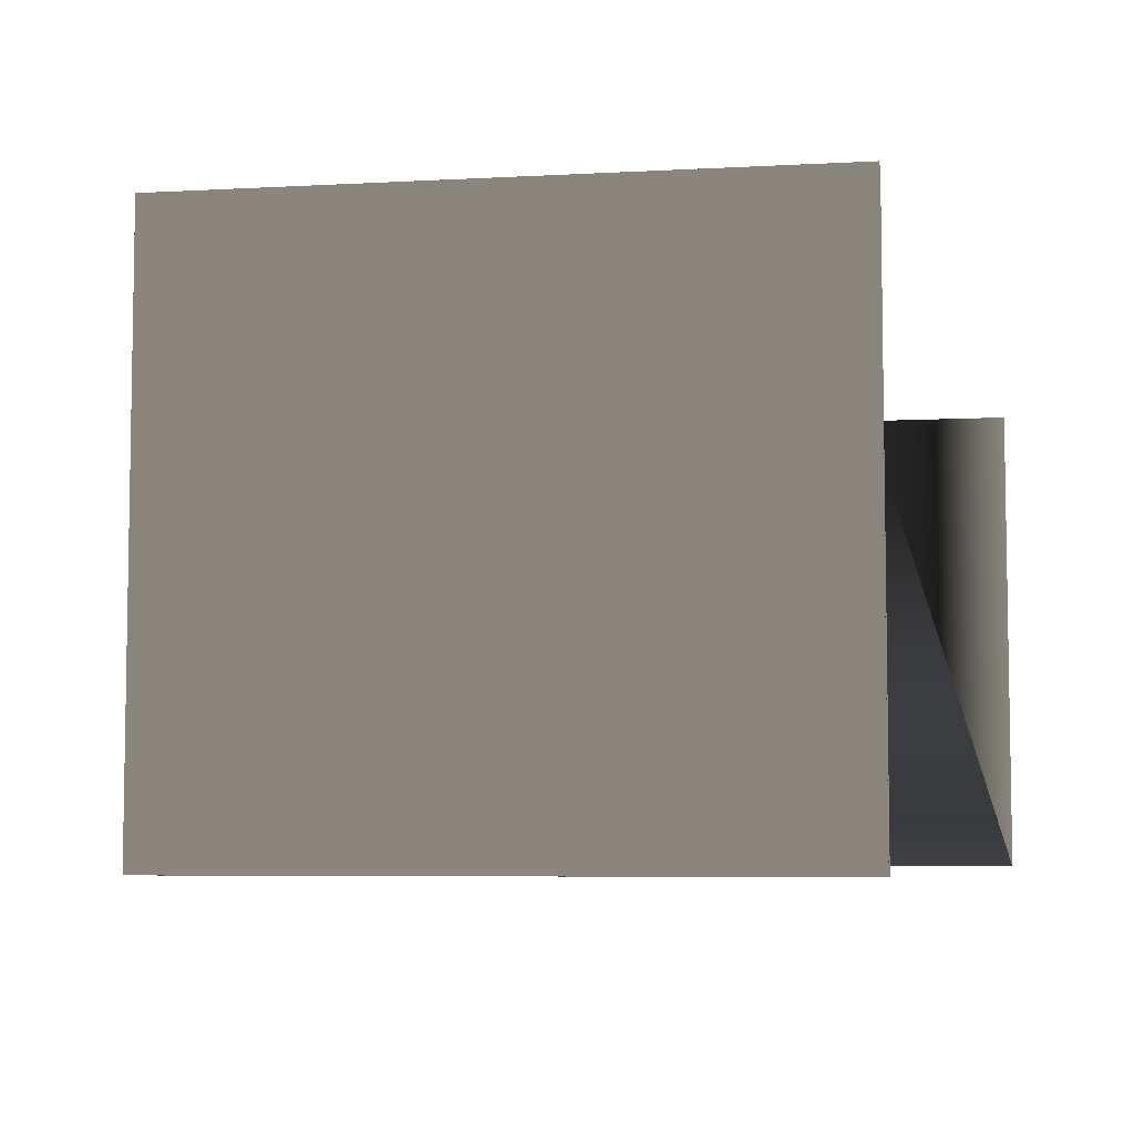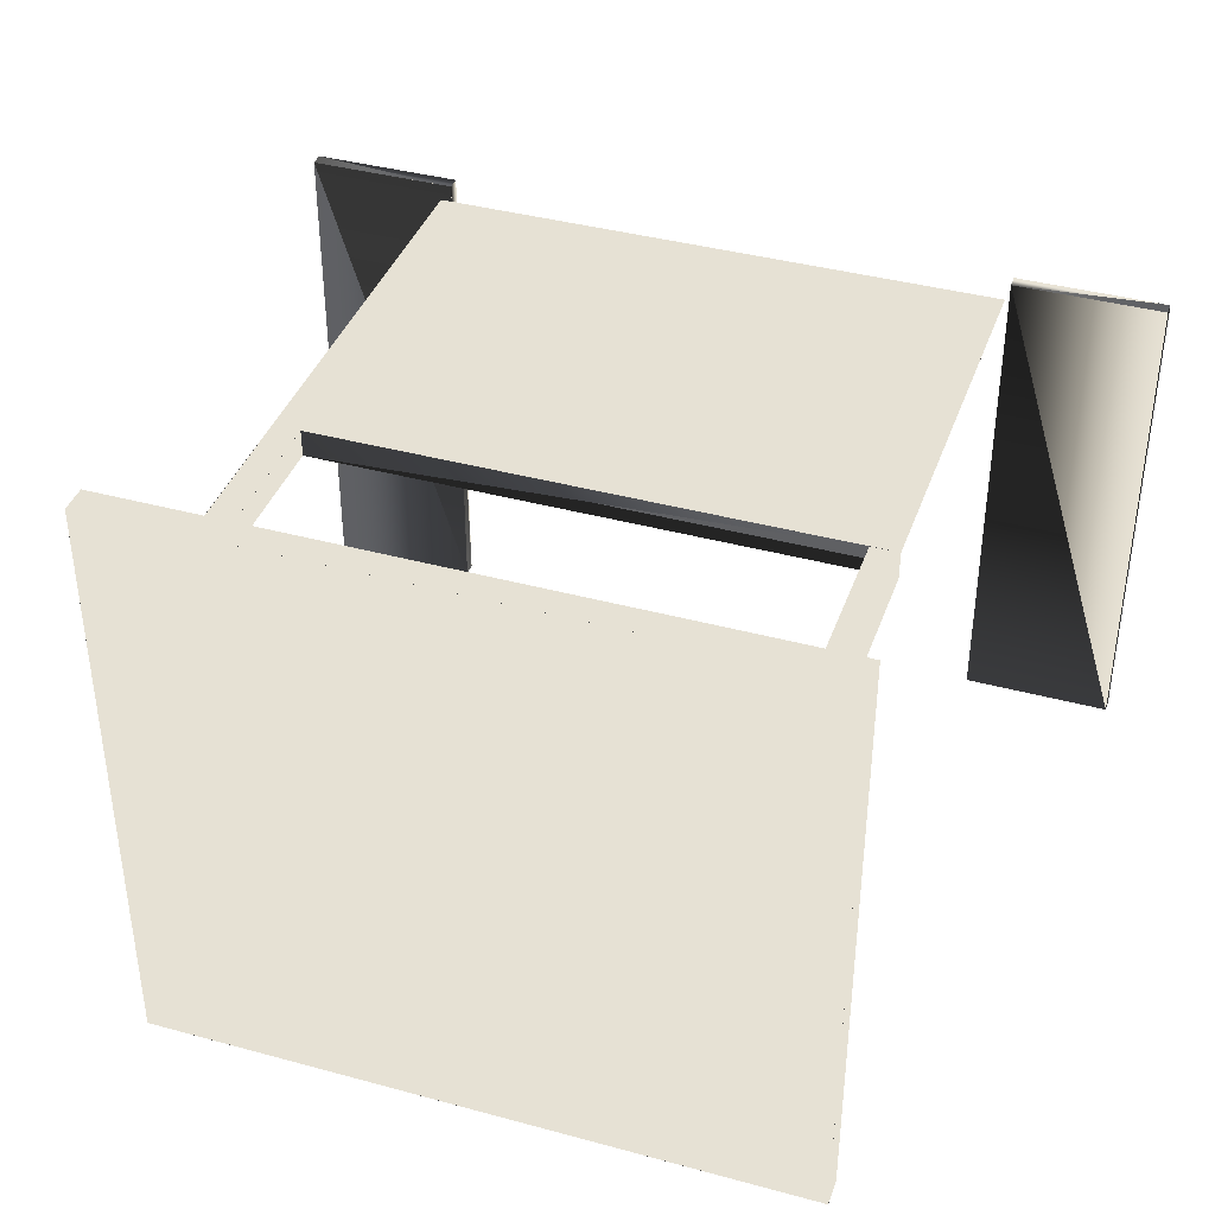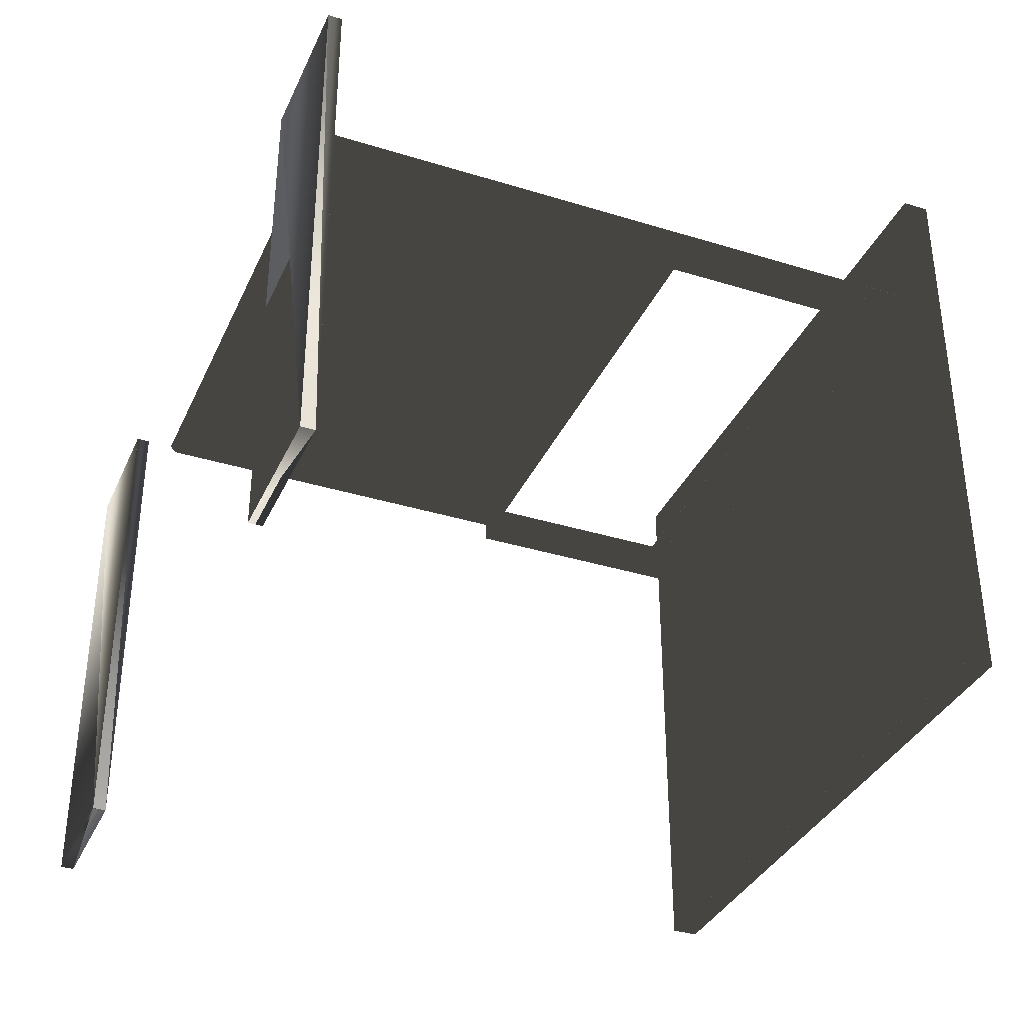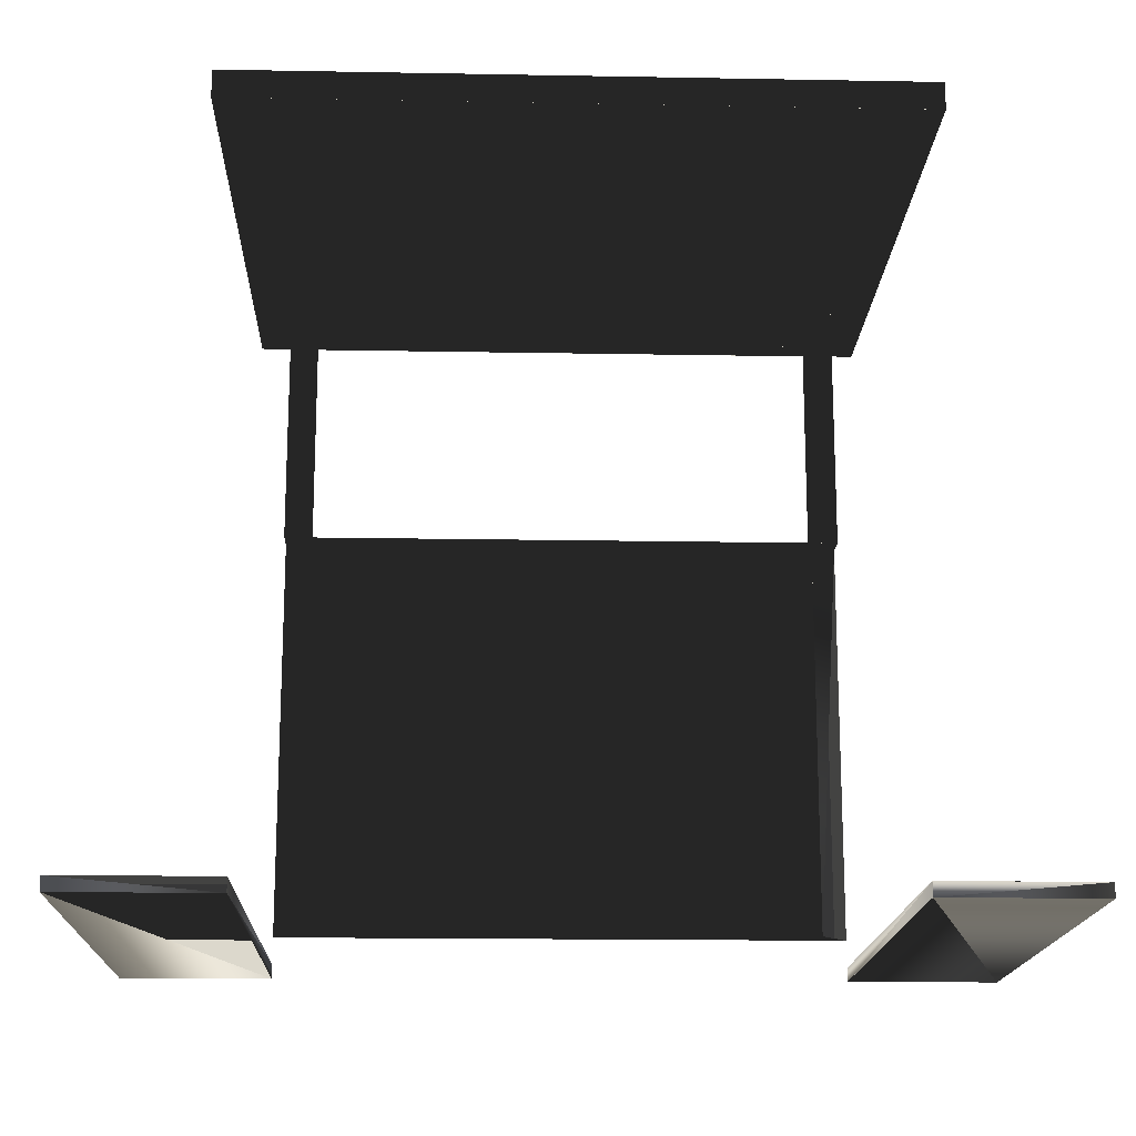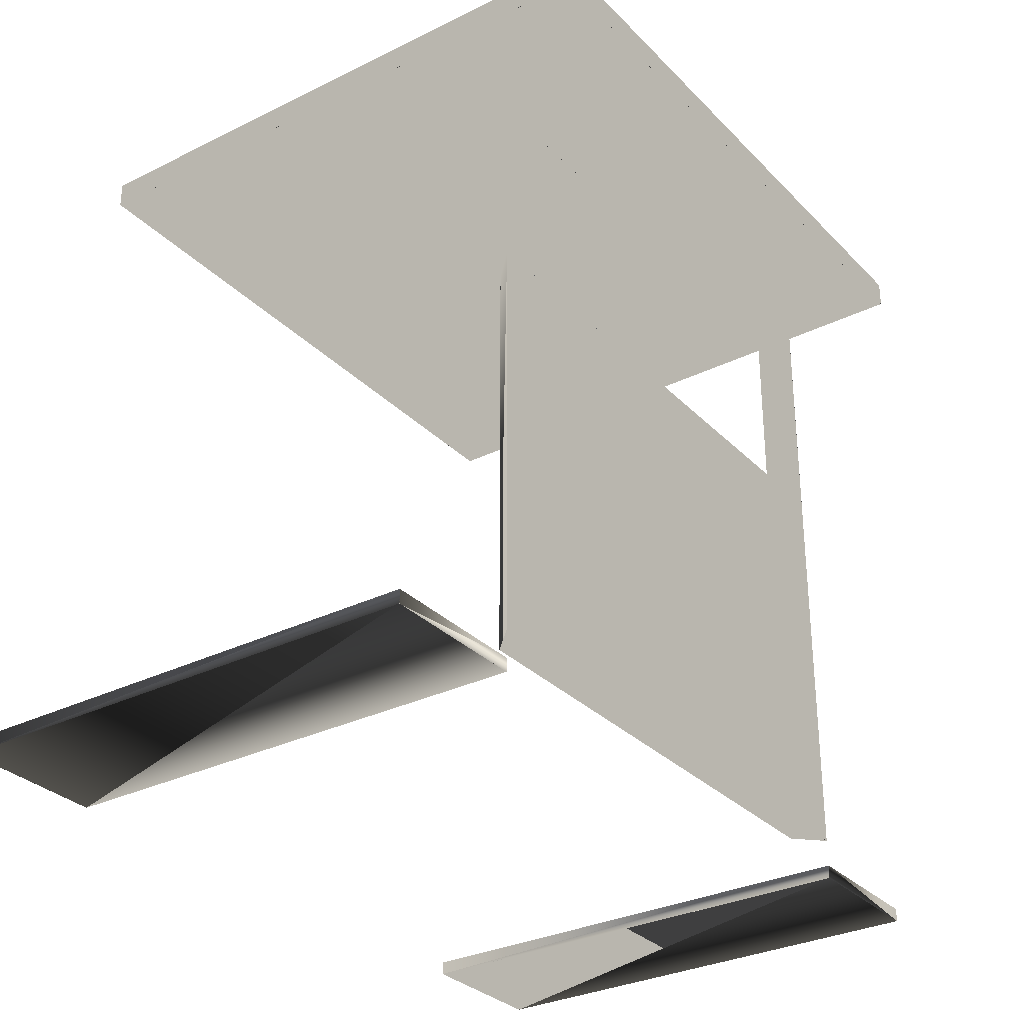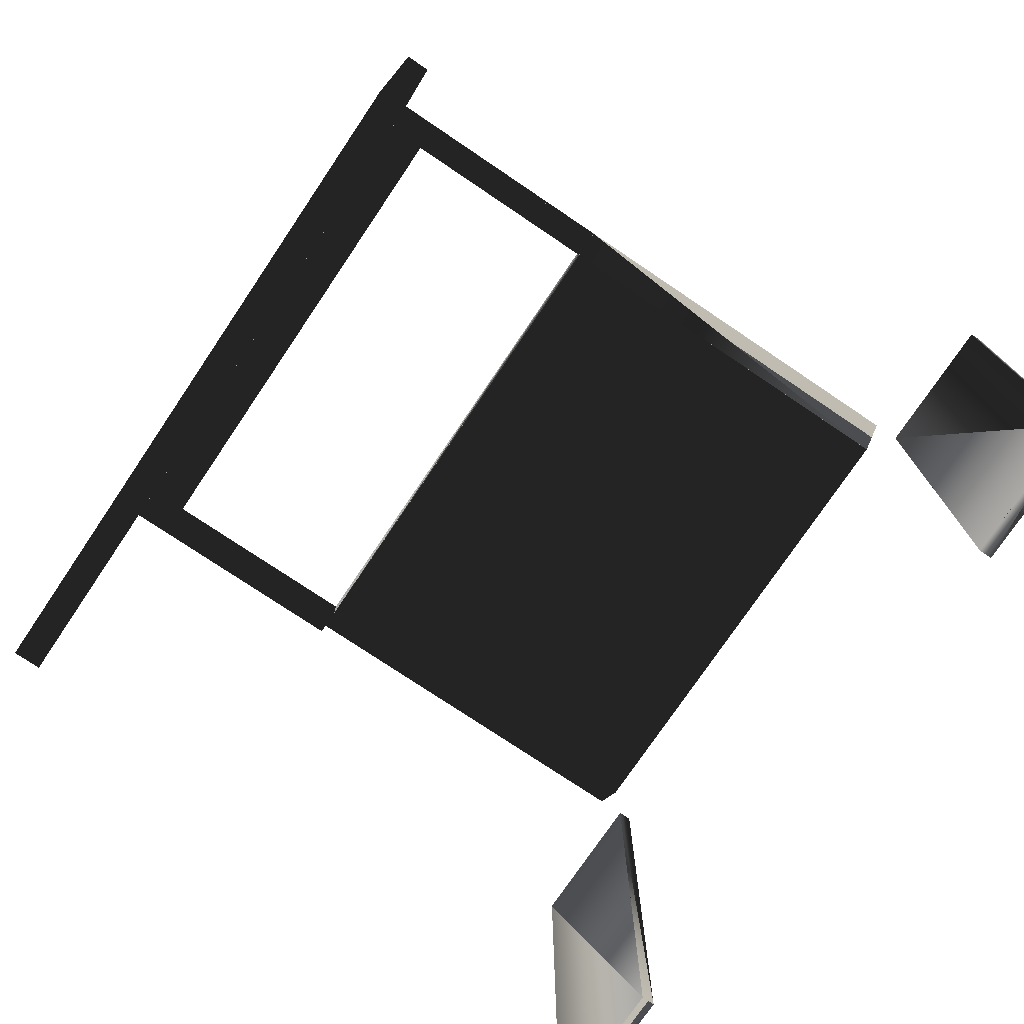
<metadata>
{"format":"obj","ext":"obj","renderer":"f3d","projection":"perspective","resolution":1024,"background":"white","views":[{"elev":-6.1,"azim":-170.7,"up":"+Z"},{"elev":39.3,"azim":-161.3,"up":"+Z"},{"elev":-35.5,"azim":67.8,"up":"+Z"},{"elev":-16.9,"azim":177.9,"up":"+Y"},{"elev":-30.9,"azim":-54.6,"up":"+Y"},{"elev":-75.5,"azim":-124.0,"up":"+Z"}]}
</metadata>
<code>
o Brush0
v -32 -20 12.5
v -32 -20 -24
v -32 -19 -24
v -32 -19 12.5
v -21 -20 12.5
v -21 -20 -24
v -32 -20 -24
v -32 -20 12.5
v -21 -19 -24
v -32 -19 -24
v -32 -20 -24
v -21 -20 -24
v -32 -19 12.5
v -32 -19 -24
v -21 -19 -24
v -21 -19 12.5
v -21 -19 12.5
v -21 -19 -24
v -21 -20 -24
v -21 -20 12.5
v -21 -20 12.5
v -32 -20 12.5
v -32 -19 12.5
v -21 -19 12.5
f 10 9 12
f 12 11 10
f 6 5 8
f 8 7 6
f 2 1 4
f 4 3 2
f 22 21 24
f 24 23 22
f 18 17 20
f 20 19 18
f 14 13 16
f 16 15 14
o Brush1
v 32 -19 12.5
v 32 -19 -24
v 32 -20 -24
v 32 -20 12.5
v 32 -20 12.5
v 32 -20 -24
v 21 -20 -24
v 21 -20 12.5
v 32 -20 -24
v 32 -19 -24
v 21 -19 -24
v 21 -20 -24
v 32 -19 -24
v 32 -19 12.5
v 21 -19 12.5
v 21 -19 -24
v 21 -20 12.5
v 21 -20 -24
v 21 -19 -24
v 21 -19 12.5
v 32 -19 12.5
v 32 -20 12.5
v 21 -20 12.5
v 21 -19 12.5
f 34 33 36
f 36 35 34
f 30 29 32
f 32 31 30
f 26 25 28
f 28 27 26
f 46 45 48
f 48 47 46
f 42 41 44
f 44 43 42
f 38 37 40
f 40 39 38
o Brush2
v -21 13 12.5
v -19 13 10.5
v 19 13 10.5
v 21 13 12.5
v 19 -17 10.5
v 19 13 10.5
v -19 13 10.5
v -19 -17 10.5
v -19 13 10.5
v -21 13 12.5
v -21 -17 12.5
v -19 -17 10.5
v 21 13 12.5
v 19 13 10.5
v 19 -17 10.5
v 21 -17 12.5
v 21 -17 12.5
v 19 -17 10.5
v -19 -17 10.5
v -21 -17 12.5
v -21 13 12.5
v 21 13 12.5
v -21 -17 12.5
f 58 57 60
f 60 59 58
f 51 50 49
f 49 52 51
f 62 61 64
f 64 63 62
f 70 69 71
f 71 64 70
f 67 66 65
f 65 68 67
f 54 53 56
f 56 55 54
o Brush3
v -21 32 12.5
v -21 29 12.5
v -21 29 10.5
v -21 32 10.5
v 21 32 10.5
v 21 29 10.5
v 21 29 12.5
v 21 32 12.5
v 21 29 12.5
v 21 29 10.5
v -21 29 10.5
v -21 29 12.5
v 21 32 12.5
v 21 29.01 12.5
v -21 28.99 12.5
v -21 32 12.5
v 21 29 10.5
v 21 32 10.5
v -21 32 10.5
v -21 29 10.5
v 21 32 10.5
v 21 32 12.5
v -21 32 12.5
v -21 32 10.5
f 81 80 83
f 83 82 81
f 77 76 79
f 79 78 77
f 73 72 75
f 75 74 73
f 93 92 95
f 95 94 93
f 89 88 91
f 91 90 89
f 85 84 87
f 87 86 85
o Brush4
v -19 32 10.5
v -19 13 10.5
v -19 13 12.5
v -19 32 12.5
v -21 13 12.51
v -19 13 12.51
v -19 13 10.5
v -21 13 10.5
v -21 32.01 12.5
v -19 32.01 12.5
v -19 13 12.5
v -21 13 12.5
v -21 13 10.5
v -19 13 10.5
v -19 32 10.5
v -21 32 10.5
v -21 32 10.5
v -19 32 10.5
v -19 32 12.5
v -21 32 12.5
v -21 32 12.5
v -21 13 12.5
v -21 13 10.5
v -21 32 10.5
f 105 104 107
f 107 106 105
f 101 100 103
f 103 102 101
f 97 96 99
f 99 98 97
f 117 116 119
f 119 118 117
f 113 112 115
f 115 114 113
f 109 108 111
f 111 110 109
o Brush5
v 19 29 12.5
v 19 13 12.5
v 19 13 10.5
v 19 29 10.5
v 19 13 10.5
v 19 13 12.5
v 21 13 12.5
v 21 13 10.5
v 21 29 12.5
v 21 12.99 12.5
v 19 12.99 12.5
v 19 29 12.5
v 21 29 10.5
v 21 13 10.5
v 21 13 12.51
v 21 29 12.51
v 19 29 10.5
v 19 13 10.5
v 21 13 10.5
v 21 29 10.5
v 21 29 10.5
v 21 29 12.5
v 19 29 12.5
v 19 29 10.5
f 129 128 131
f 131 130 129
f 125 124 127
f 127 126 125
f 121 120 123
f 123 122 121
f 141 140 143
f 143 142 141
f 137 136 139
f 139 138 137
f 133 132 135
f 135 134 133
o Brush6
v -24 32 20
v 24 32 20
v 24 32 -24
v -24 32 -24
v -24 34 20
v 24 34 20
v 24 32 20
v -24 32 20
v 24 34 20
v -24 34 20
v -24 34 -24
v 24 34 -24
v 24 34 -24
v -24 34 -24
v -24 32 -24
v 24 32 -24
v 24 32 -24
v 24 32 20
v 24 34 20
v 24 34 -24
v -24 34 -24
v -24 34 20
v -24 32 20
v -24 32 -24
f 149 148 151
f 151 150 149
f 161 160 163
f 163 162 161
f 165 164 167
f 167 166 165
f 145 144 147
f 147 146 145
f 153 152 155
f 155 154 153
f 157 156 159
f 159 158 157

</code>
